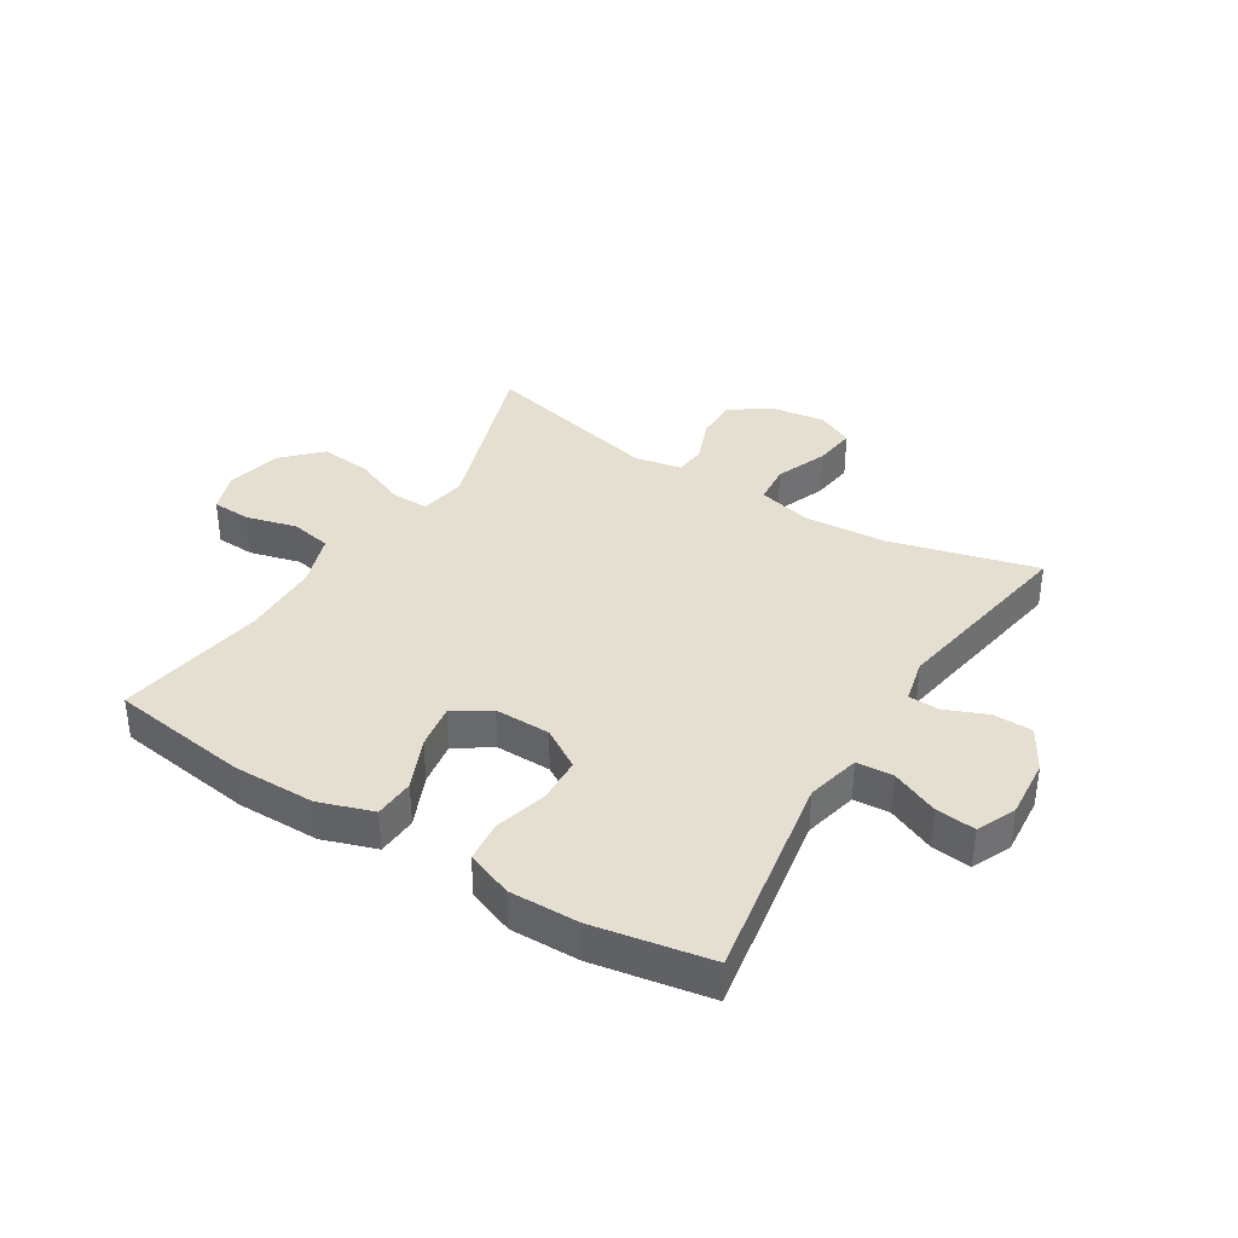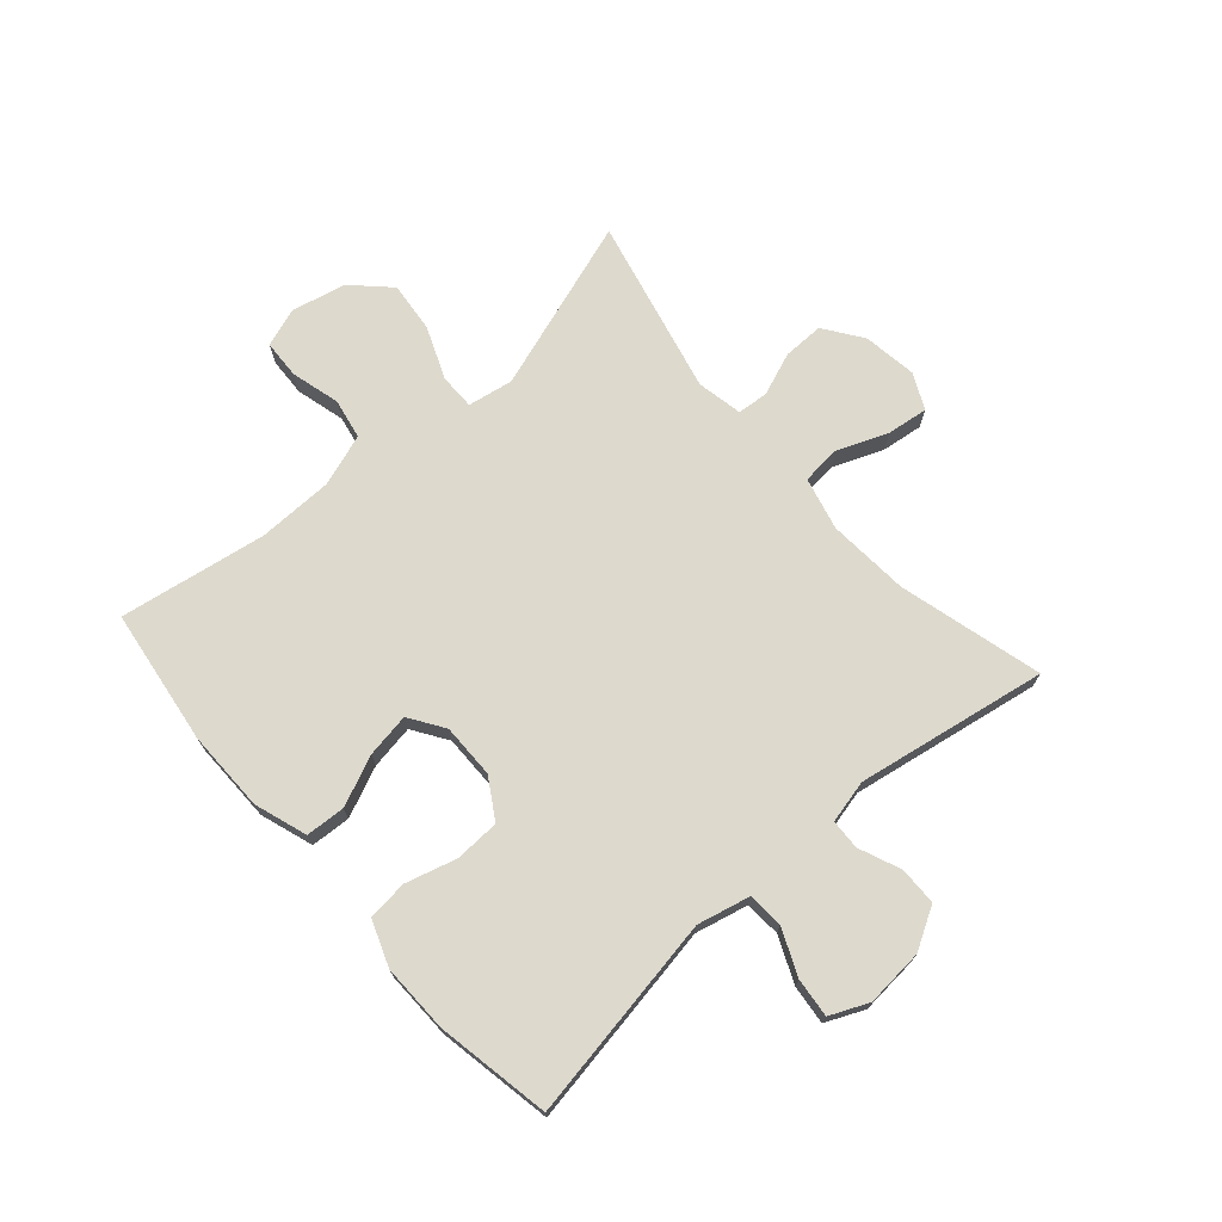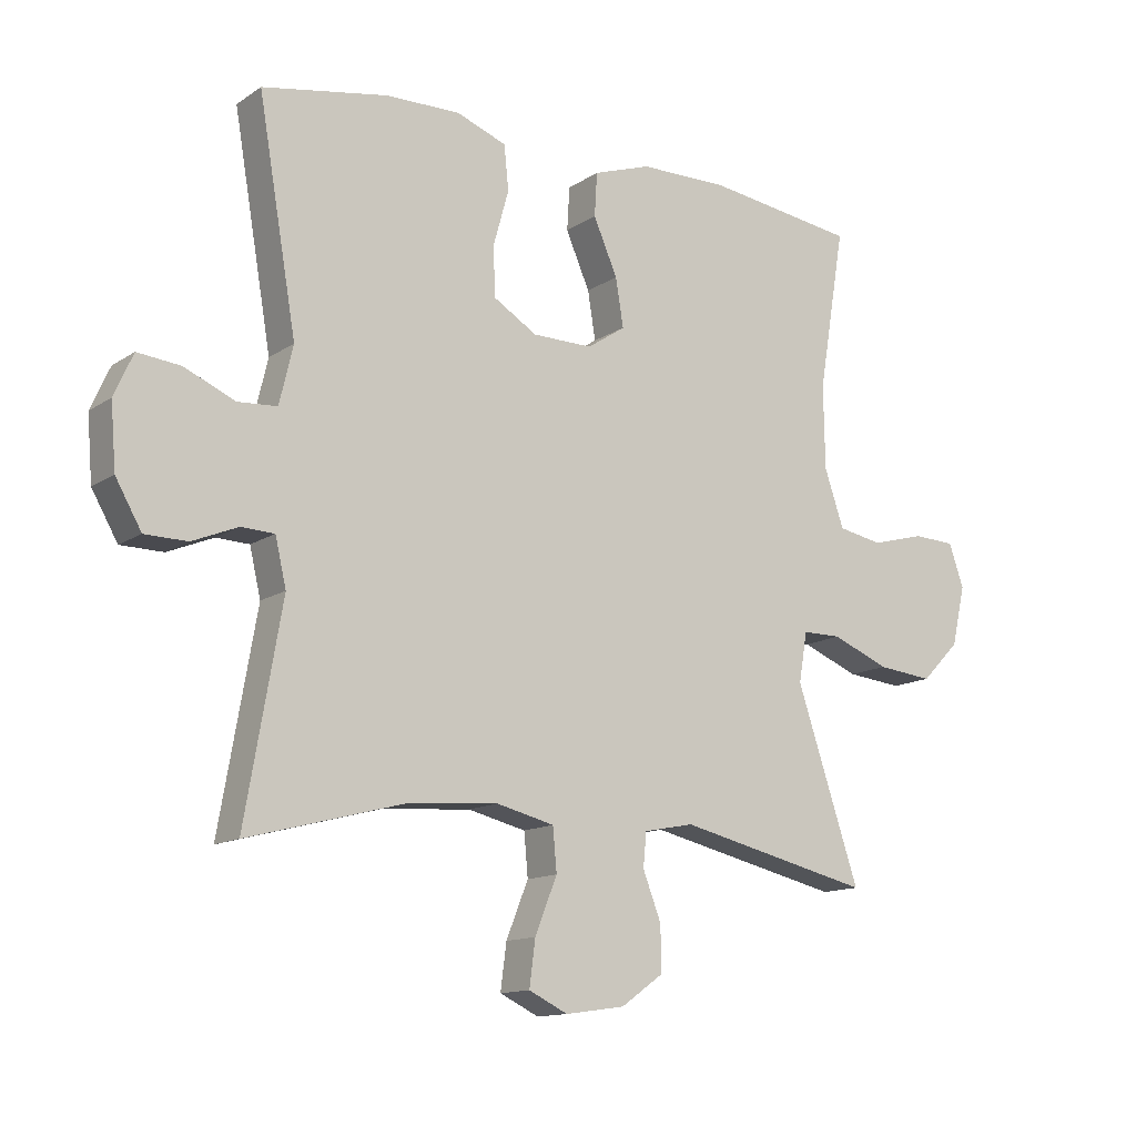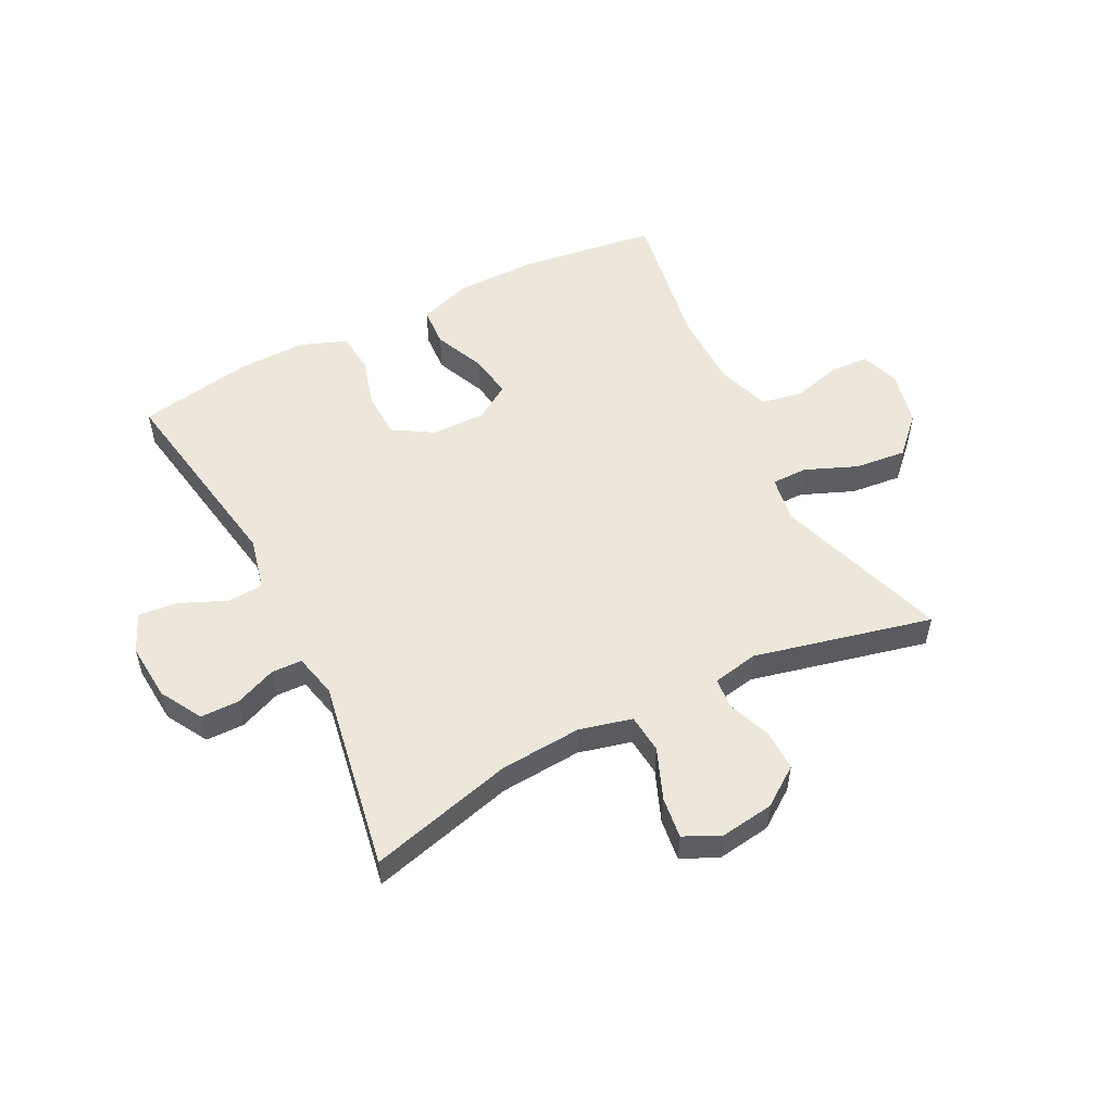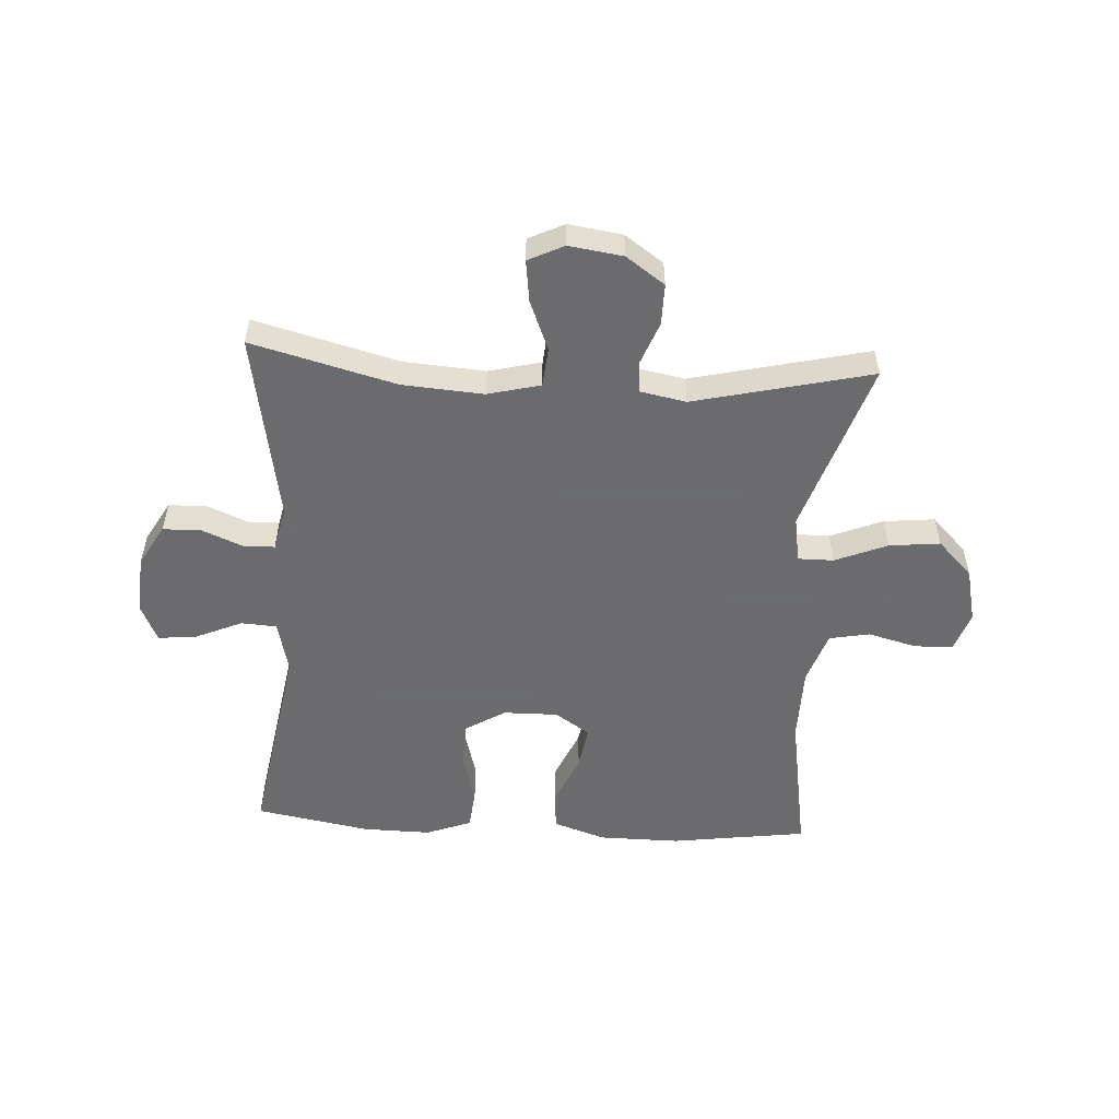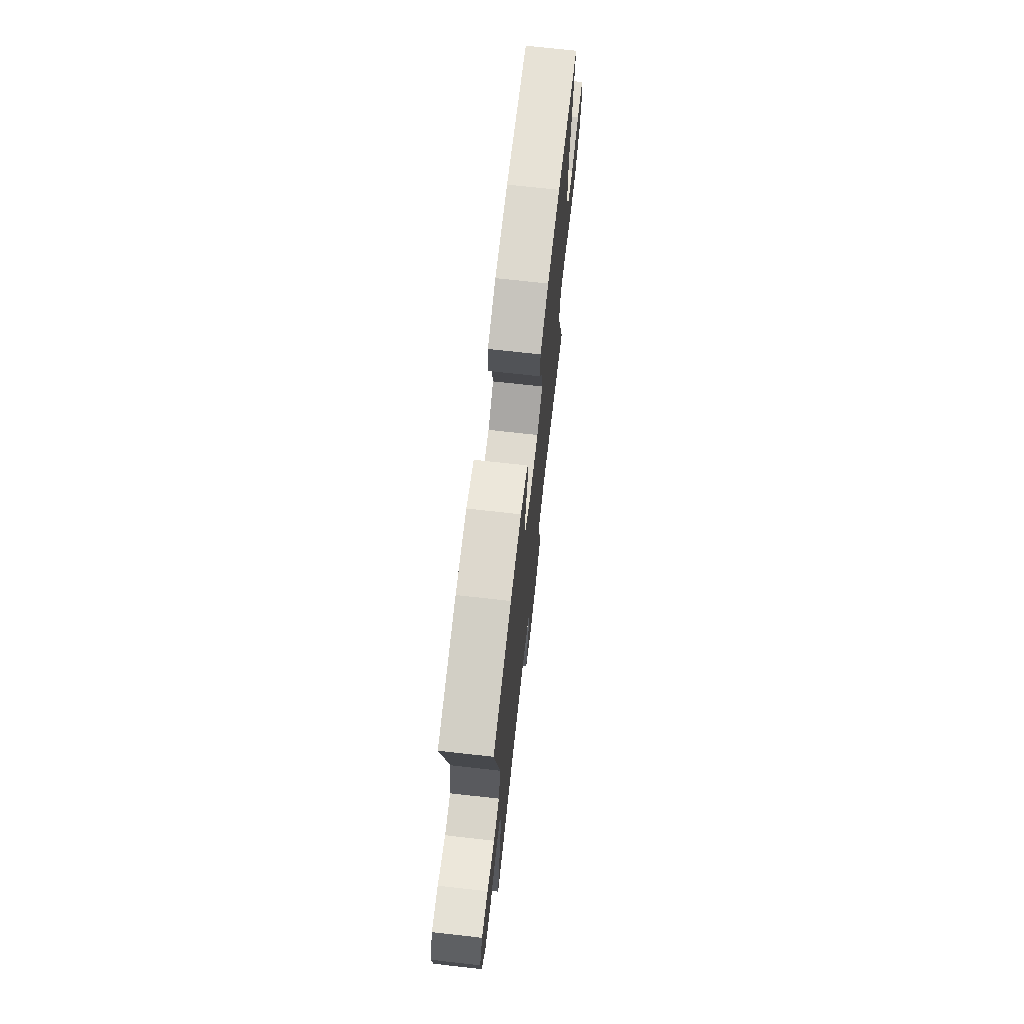
<metadata>
{"format":"obj","ext":"obj","renderer":"f3d","projection":"perspective","resolution":1024,"background":"white","views":[{"elev":37.4,"azim":31.8,"up":"+Y"},{"elev":71.9,"azim":48.7,"up":"+Y"},{"elev":-13.1,"azim":145.6,"up":"+Z"},{"elev":53.3,"azim":153.1,"up":"+Y"},{"elev":-53.5,"azim":176.7,"up":"+Y"},{"elev":71.3,"azim":96.4,"up":"+Z"}]}
</metadata>
<code>
v -0.5 0.07 -0.5
v -0.403 0.07 -0.208
v -0.416 0.07 -0.131
v -0.476 0.07 -0.131
v -0.564 0.07 -0.167
v -0.65 0.07 -0.176
v -0.709 0.07 -0.116
v -0.73 0.07 -0.024
v -0.707 0.07 0.042
v -0.642 0.07 0.045
v -0.559 0.07 0.023
v -0.491 0.07 0.036
v -0.461 0.07 0.124
v -0.459 0.07 0.252
v -0.5 0.07 0.5
v -0.27 0.07 0.532
v -0.133 0.07 0.531
v -0.044 0.07 0.501
v -0.04 0.07 0.434
v -0.077 0.07 0.349
v -0.089 0.07 0.275
v -0.03 0.07 0.236
v 0.062 0.07 0.237
v 0.129 0.07 0.278
v 0.132 0.07 0.354
v 0.108 0.07 0.44
v 0.115 0.07 0.508
v 0.192 0.07 0.537
v 0.307 0.07 0.535
v 0.5 0.07 0.5
v 0.441 0.07 0.154
v 0.462 0.07 0.065
v 0.522 0.07 0.061
v 0.6 0.07 0.095
v 0.666 0.07 0.102
v 0.695 0.07 0.037
v 0.687 0.07 -0.061
v 0.647 0.07 -0.131
v 0.582 0.07 -0.132
v 0.512 0.07 -0.103
v 0.461 0.07 -0.105
v 0.444 0.07 -0.178
v 0.5 0.07 -0.5
v 0.257 0.07 -0.436
v 0.12 0.07 -0.426
v 0.031 0.07 -0.448
v 0.025 0.07 -0.514
v 0.059 0.07 -0.599
v 0.068 0.07 -0.669
v 0.008 0.07 -0.698
v -0.083 0.07 -0.685
v -0.148 0.07 -0.639
v -0.147 0.07 -0.57
v -0.119 0.07 -0.497
v -0.124 0.07 -0.445
v -0.201 0.07 -0.43
v -0.5 0 -0.5
v -0.403 0 -0.208
v -0.416 0 -0.131
v -0.476 0 -0.131
v -0.564 0 -0.167
v -0.65 0 -0.176
v -0.709 0 -0.116
v -0.73 0 -0.024
v -0.707 0 0.042
v -0.642 0 0.045
v -0.559 0 0.023
v -0.491 0 0.036
v -0.461 0 0.124
v -0.459 0 0.252
v -0.5 0 0.5
v -0.27 0 0.532
v -0.133 0 0.531
v -0.044 0 0.501
v -0.04 0 0.434
v -0.077 0 0.349
v -0.089 0 0.275
v -0.03 0 0.236
v 0.062 0 0.237
v 0.129 0 0.278
v 0.132 0 0.354
v 0.108 0 0.44
v 0.115 0 0.508
v 0.192 0 0.537
v 0.307 0 0.535
v 0.5 0 0.5
v 0.441 0 0.154
v 0.462 0 0.065
v 0.522 0 0.061
v 0.6 0 0.095
v 0.666 0 0.102
v 0.695 0 0.037
v 0.687 0 -0.061
v 0.647 0 -0.131
v 0.582 0 -0.132
v 0.512 0 -0.103
v 0.461 0 -0.105
v 0.444 0 -0.178
v 0.5 0 -0.5
v 0.257 0 -0.436
v 0.12 0 -0.426
v 0.031 0 -0.448
v 0.025 0 -0.514
v 0.059 0 -0.599
v 0.068 0 -0.669
v 0.008 0 -0.698
v -0.083 0 -0.685
v -0.148 0 -0.639
v -0.147 0 -0.57
v -0.119 0 -0.497
v -0.124 0 -0.445
v -0.201 0 -0.43
f 52 53 54
f 51 52 54
f 50 51 54
f 49 50 54
f 48 49 54
f 47 48 54
f 46 47 54 55
f 45 46 55 56
f 42 43 44
f 41 42 44 45
f 38 39 40
f 37 38 40
f 36 37 40
f 35 36 40
f 34 35 40
f 33 34 40
f 32 33 40 41
f 41 45 56
f 32 41 56
f 31 32 56
f 29 30 31
f 28 29 31
f 27 28 31
f 26 27 31
f 25 26 31
f 18 19 20
f 17 18 20
f 16 17 20
f 15 16 20
f 14 15 20
f 13 14 20 21
f 12 13 21 22
f 9 10 11
f 8 9 11
f 7 8 11
f 6 7 11
f 5 6 11
f 4 5 11
f 3 4 11 12
f 31 56 1 2
f 24 25 31
f 31 2 3
f 24 31 3
f 23 24 3
f 3 12 22 23
f 110 109 108
f 110 108 107
f 110 107 106
f 110 106 105
f 110 105 104
f 110 104 103
f 111 110 103 102
f 112 111 102 101
f 100 99 98
f 101 100 98 97
f 96 95 94
f 96 94 93
f 96 93 92
f 96 92 91
f 96 91 90
f 96 90 89
f 97 96 89 88
f 112 101 97
f 112 97 88
f 112 88 87
f 87 86 85
f 87 85 84
f 87 84 83
f 87 83 82
f 87 82 81
f 76 75 74
f 76 74 73
f 76 73 72
f 76 72 71
f 76 71 70
f 77 76 70 69
f 78 77 69 68
f 67 66 65
f 67 65 64
f 67 64 63
f 67 63 62
f 67 62 61
f 67 61 60
f 68 67 60 59
f 58 57 112 87
f 87 81 80
f 59 58 87
f 59 87 80
f 59 80 79
f 79 78 68 59
f 1 57 58 2
f 2 58 59 3
f 3 59 60 4
f 4 60 61 5
f 5 61 62 6
f 6 62 63 7
f 7 63 64 8
f 8 64 65 9
f 9 65 66 10
f 10 66 67 11
f 11 67 68 12
f 12 68 69 13
f 13 69 70 14
f 14 70 71 15
f 15 71 72 16
f 16 72 73 17
f 17 73 74 18
f 18 74 75 19
f 19 75 76 20
f 20 76 77 21
f 21 77 78 22
f 22 78 79 23
f 23 79 80 24
f 24 80 81 25
f 25 81 82 26
f 26 82 83 27
f 27 83 84 28
f 28 84 85 29
f 29 85 86 30
f 30 86 87 31
f 31 87 88 32
f 32 88 89 33
f 33 89 90 34
f 34 90 91 35
f 35 91 92 36
f 36 92 93 37
f 37 93 94 38
f 38 94 95 39
f 39 95 96 40
f 40 96 97 41
f 41 97 98 42
f 42 98 99 43
f 43 99 100 44
f 44 100 101 45
f 45 101 102 46
f 46 102 103 47
f 47 103 104 48
f 48 104 105 49
f 49 105 106 50
f 50 106 107 51
f 51 107 108 52
f 52 108 109 53
f 53 109 110 54
f 54 110 111 55
f 55 111 112 56
f 56 112 57 1

</code>
